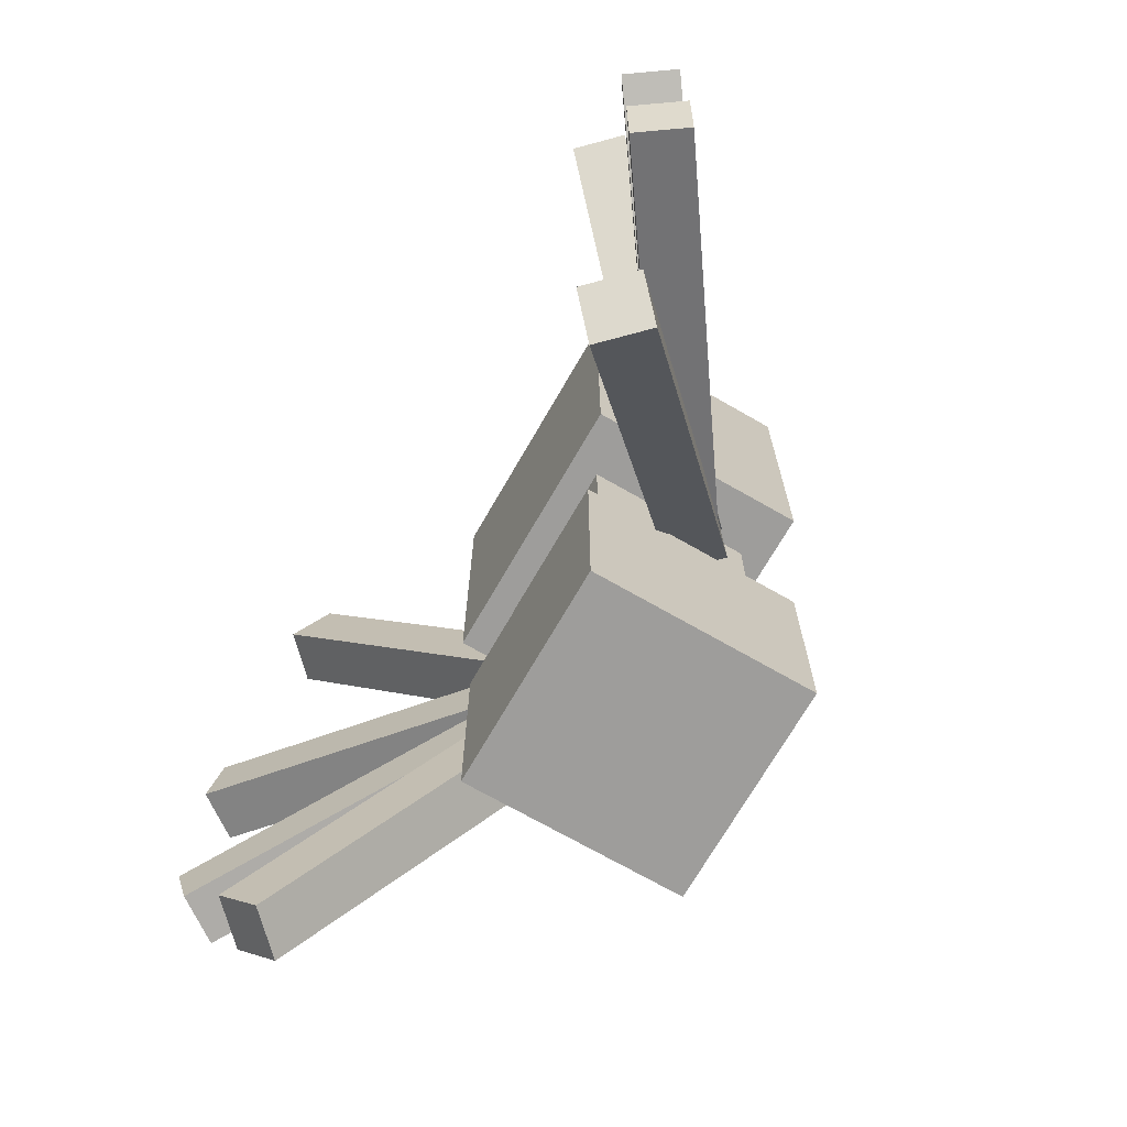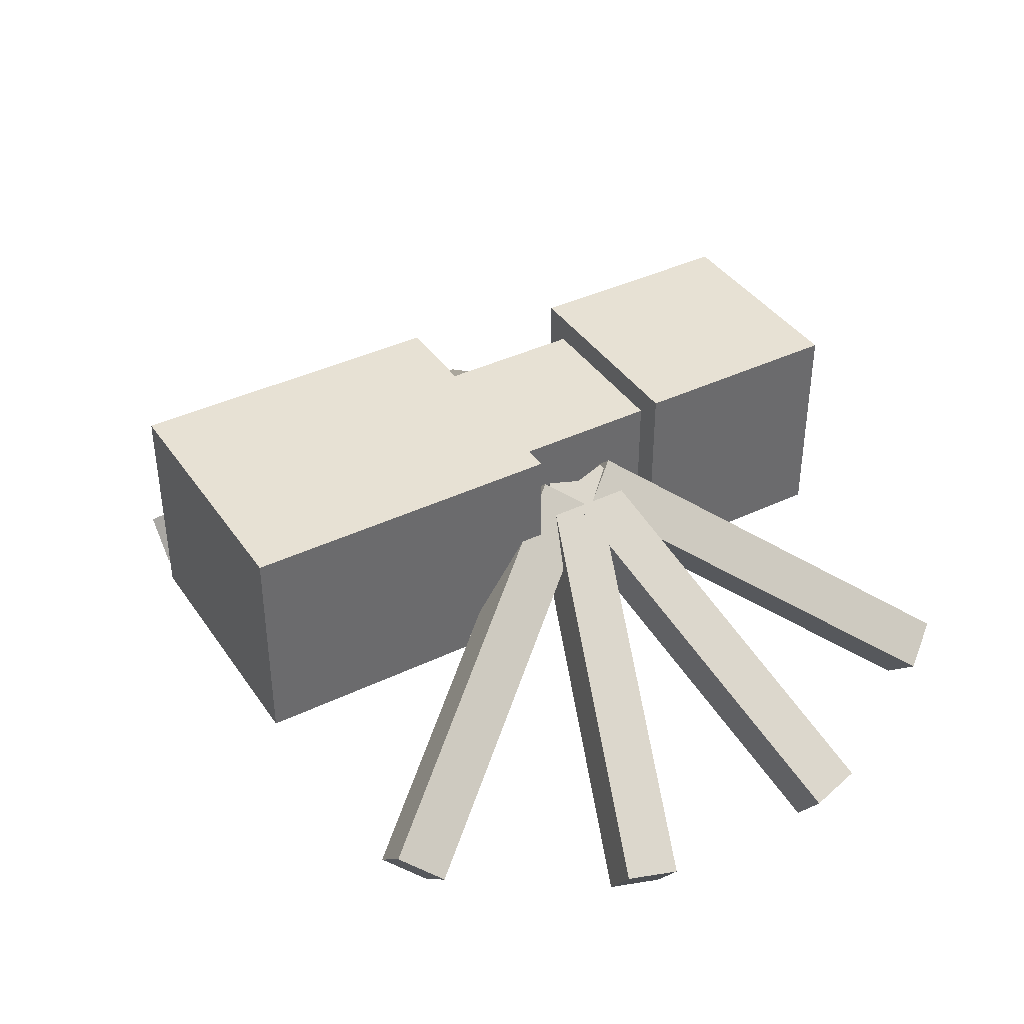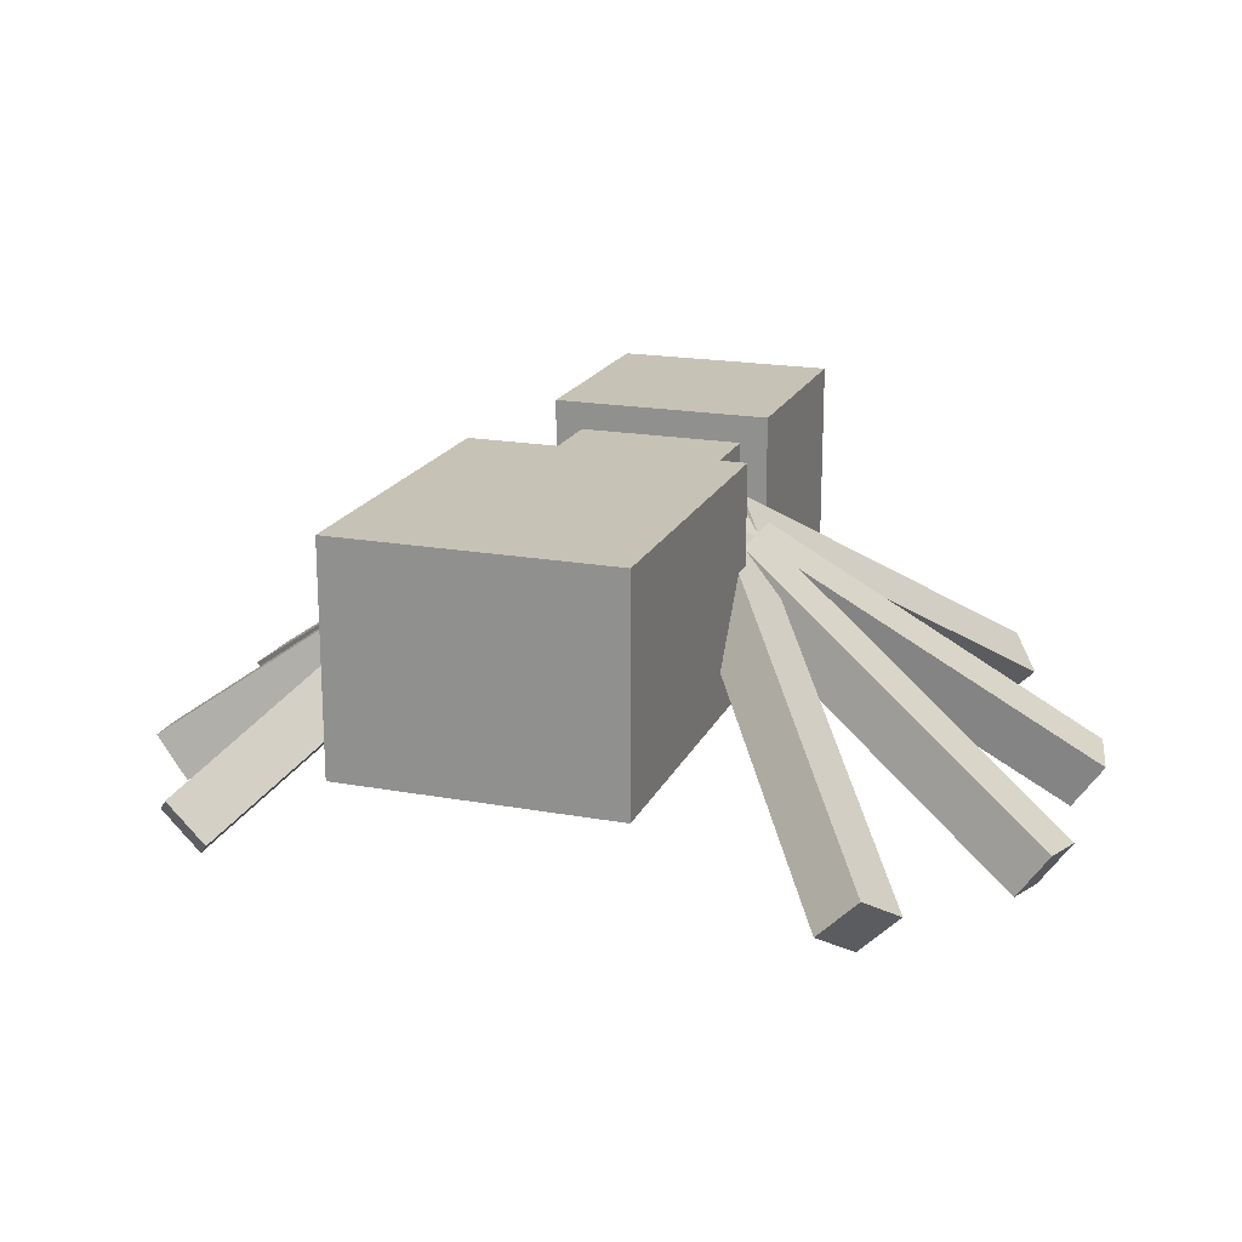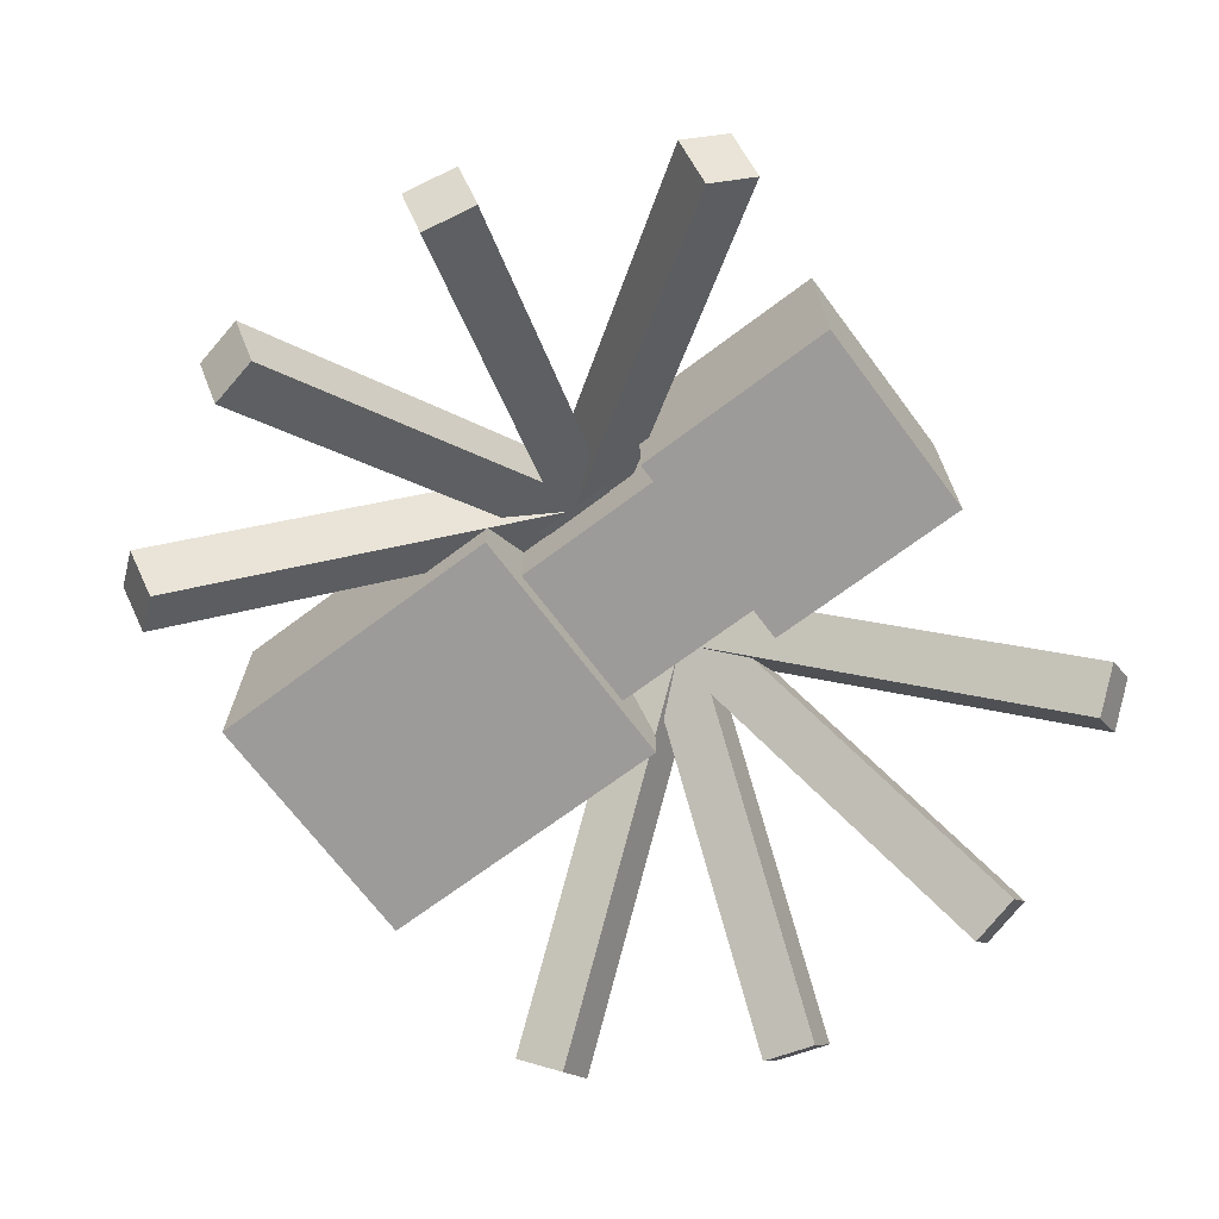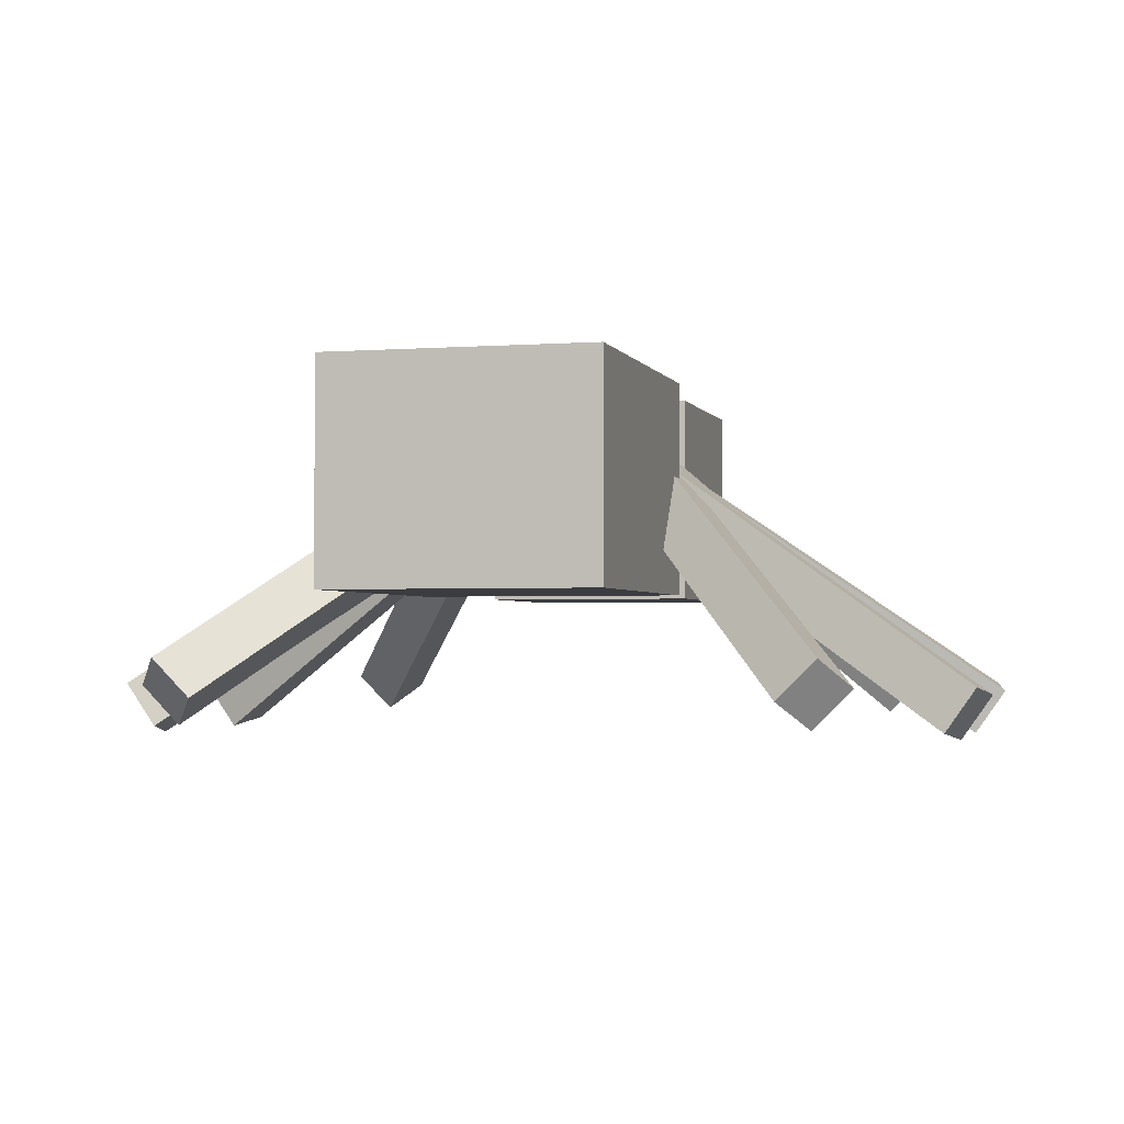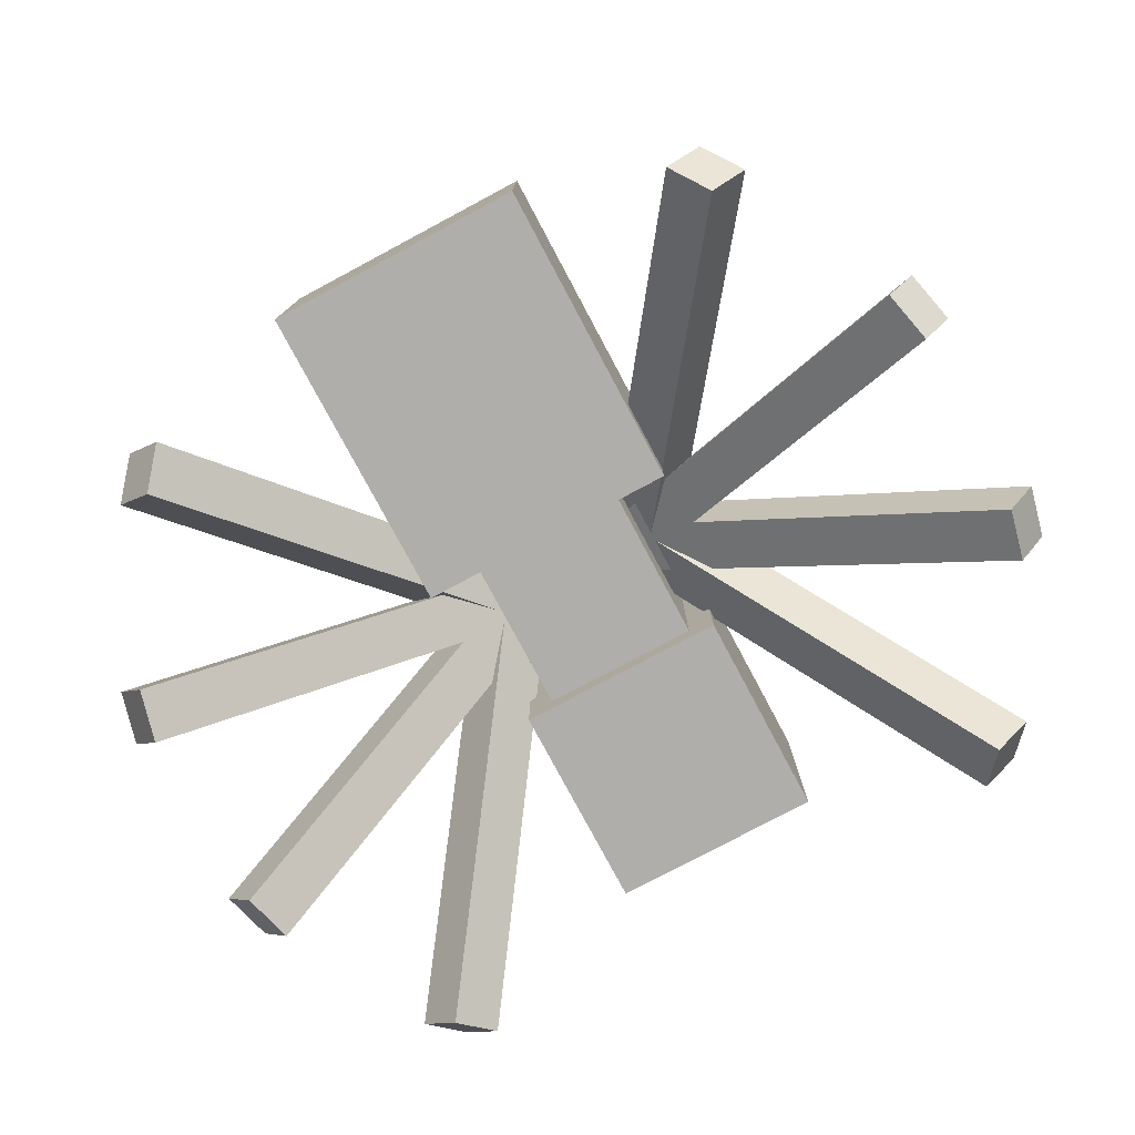
<metadata>
{"format":"obj","ext":"obj","renderer":"f3d","projection":"perspective","resolution":1024,"background":"white","views":[{"elev":-70.5,"azim":60.1,"up":"+Z"},{"elev":39.4,"azim":59.2,"up":"+Y"},{"elev":19.1,"azim":19.0,"up":"+Y"},{"elev":-69.8,"azim":126.9,"up":"+Y"},{"elev":-2.1,"azim":14.8,"up":"+Y"},{"elev":-77.7,"azim":28.1,"up":"+Y"}]}
</metadata>
<code>
o head
v 0.25 0.8125 -0.1875
v 0.25 0.8125 -0.6875
v 0.25 0.3125 -0.1875
v 0.25 0.3125 -0.6875
v -0.25 0.8125 -0.6875
v -0.25 0.8125 -0.1875
v -0.25 0.3125 -0.6875
v -0.25 0.3125 -0.1875
f 4 7 5 2
f 3 4 2 1
f 8 3 1 6
f 7 8 6 5
f 6 1 2 5
f 7 4 3 8
o body0
v 0.1875 0.75 0.1875
v 0.1875 0.75 -0.1875
v 0.1875 0.375 0.1875
v 0.1875 0.375 -0.1875
v -0.1875 0.75 -0.1875
v -0.1875 0.75 0.1875
v -0.1875 0.375 -0.1875
v -0.1875 0.375 0.1875
f 12 15 13 10
f 11 12 10 9
f 16 11 9 14
f 15 16 14 13
f 14 9 10 13
f 15 12 11 16
o body1
v 0.3125 0.8125 0.9375
v 0.3125 0.8125 0.1875
v 0.3125 0.3125 0.9375
v 0.3125 0.3125 0.1875
v -0.3125 0.8125 0.1875
v -0.3125 0.8125 0.9375
v -0.3125 0.3125 0.1875
v -0.3125 0.3125 0.9375
f 20 23 21 18
f 19 20 18 17
f 24 19 17 22
f 23 24 22 21
f 22 17 18 21
f 23 20 19 24
o leg0
v 0.7317 0.1692 0.8321
v 0.7942 0.1067 0.7437
v 0.6433 0.08081 0.8321
v 0.7058 0.01831 0.7437
v 0.2942 0.6067 0.03661
v 0.2317 0.6692 0.125
v 0.2058 0.5183 0.03661
v 0.1433 0.5808 0.125
f 28 31 29 26
f 27 28 26 25
f 32 27 25 30
f 31 32 30 29
f 30 25 26 29
f 31 28 27 32
o leg1
v -0.2317 0.6692 0.125
v -0.2942 0.6067 0.03661
v -0.1433 0.5808 0.125
v -0.2058 0.5183 0.03661
v -0.7942 0.1067 0.7437
v -0.7317 0.1692 0.8321
v -0.7058 0.01831 0.7437
v -0.6433 0.08081 0.8321
f 36 39 37 34
f 35 36 34 33
f 40 35 33 38
f 39 40 38 37
f 38 33 34 37
f 39 36 35 40
o leg2
v 1.014 0.1036 0.3655
v 1.041 0.08501 0.2448
v 0.9427 0.001176 0.3655
v 0.9692 -0.01738 0.2448
v 0.2496 0.639 -0.01405
v 0.2231 0.6576 0.1067
v 0.1779 0.5367 -0.01405
v 0.1514 0.5552 0.1067
f 44 47 45 42
f 43 44 42 41
f 48 43 41 46
f 47 48 46 45
f 46 41 42 45
f 47 44 43 48
o leg3
v -0.2231 0.6576 0.1067
v -0.2496 0.639 -0.01405
v -0.1514 0.5552 0.1067
v -0.1779 0.5367 -0.01405
v -1.041 0.08501 0.2448
v -1.014 0.1036 0.3655
v -0.9692 -0.01738 0.2448
v -0.9427 0.001176 0.3655
f 52 55 53 50
f 51 52 50 49
f 56 51 49 54
f 55 56 54 53
f 54 49 50 53
f 55 52 51 56
o leg4
v 1.041 0.08501 -0.1823
v 1.014 0.1036 -0.303
v 0.9692 -0.01738 -0.1823
v 0.9427 0.001176 -0.303
v 0.2231 0.6576 -0.04419
v 0.2496 0.639 0.07655
v 0.1514 0.5552 -0.04419
v 0.1779 0.5367 0.07655
f 60 63 61 58
f 59 60 58 57
f 64 59 57 62
f 63 64 62 61
f 62 57 58 61
f 63 60 59 64
o leg5
v -0.2496 0.639 0.07655
v -0.2231 0.6576 -0.04419
v -0.1779 0.5367 0.07655
v -0.1514 0.5552 -0.04419
v -1.014 0.1036 -0.303
v -1.041 0.08501 -0.1823
v -0.9427 0.001176 -0.303
v -0.9692 -0.01738 -0.1823
f 68 71 69 66
f 67 68 66 65
f 72 67 65 70
f 71 72 70 69
f 70 65 66 69
f 71 68 67 72
o leg6
v 0.7942 0.1067 -0.6812
v 0.7317 0.1692 -0.7696
v 0.7058 0.01831 -0.6812
v 0.6433 0.08081 -0.7696
v 0.2317 0.6692 -0.0625
v 0.2942 0.6067 0.02589
v 0.1433 0.5808 -0.0625
v 0.2058 0.5183 0.02589
f 76 79 77 74
f 75 76 74 73
f 80 75 73 78
f 79 80 78 77
f 78 73 74 77
f 79 76 75 80
o leg7
v -0.2942 0.6067 0.02589
v -0.2317 0.6692 -0.0625
v -0.2058 0.5183 0.02589
v -0.1433 0.5808 -0.0625
v -0.7317 0.1692 -0.7696
v -0.7942 0.1067 -0.6812
v -0.6433 0.08081 -0.7696
v -0.7058 0.01831 -0.6812
f 84 87 85 82
f 83 84 82 81
f 88 83 81 86
f 87 88 86 85
f 86 81 82 85
f 87 84 83 88

</code>
